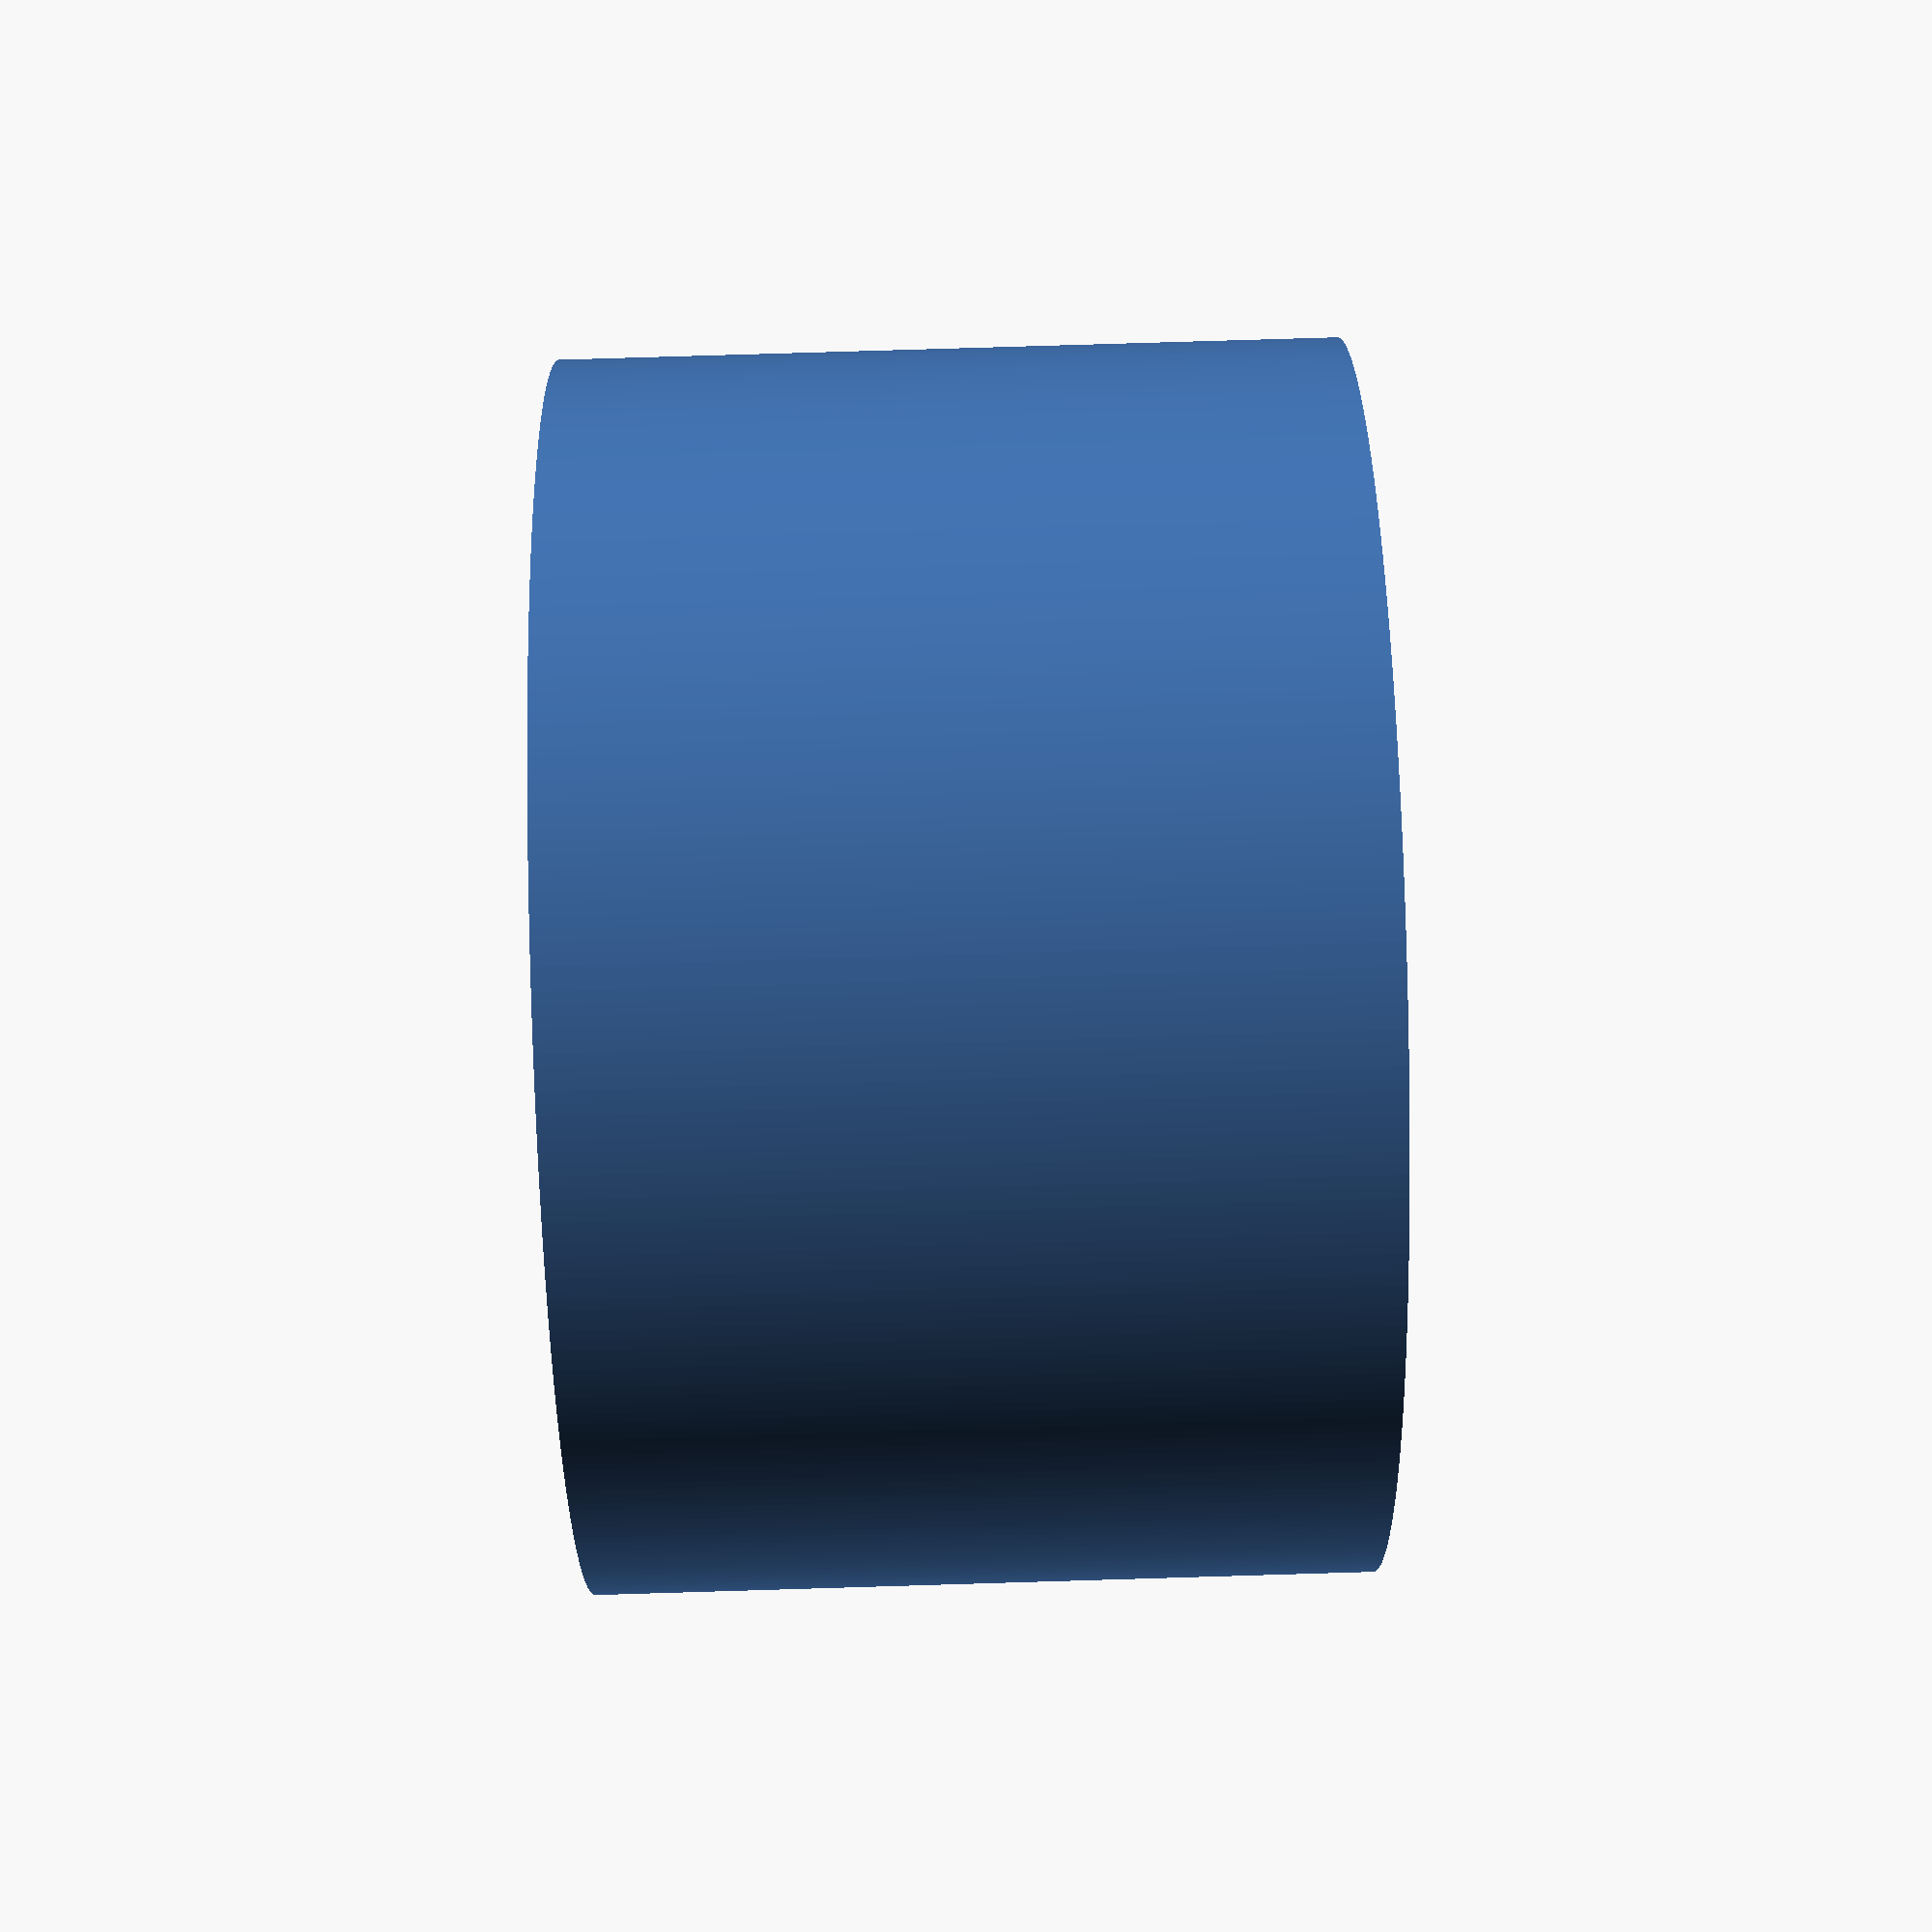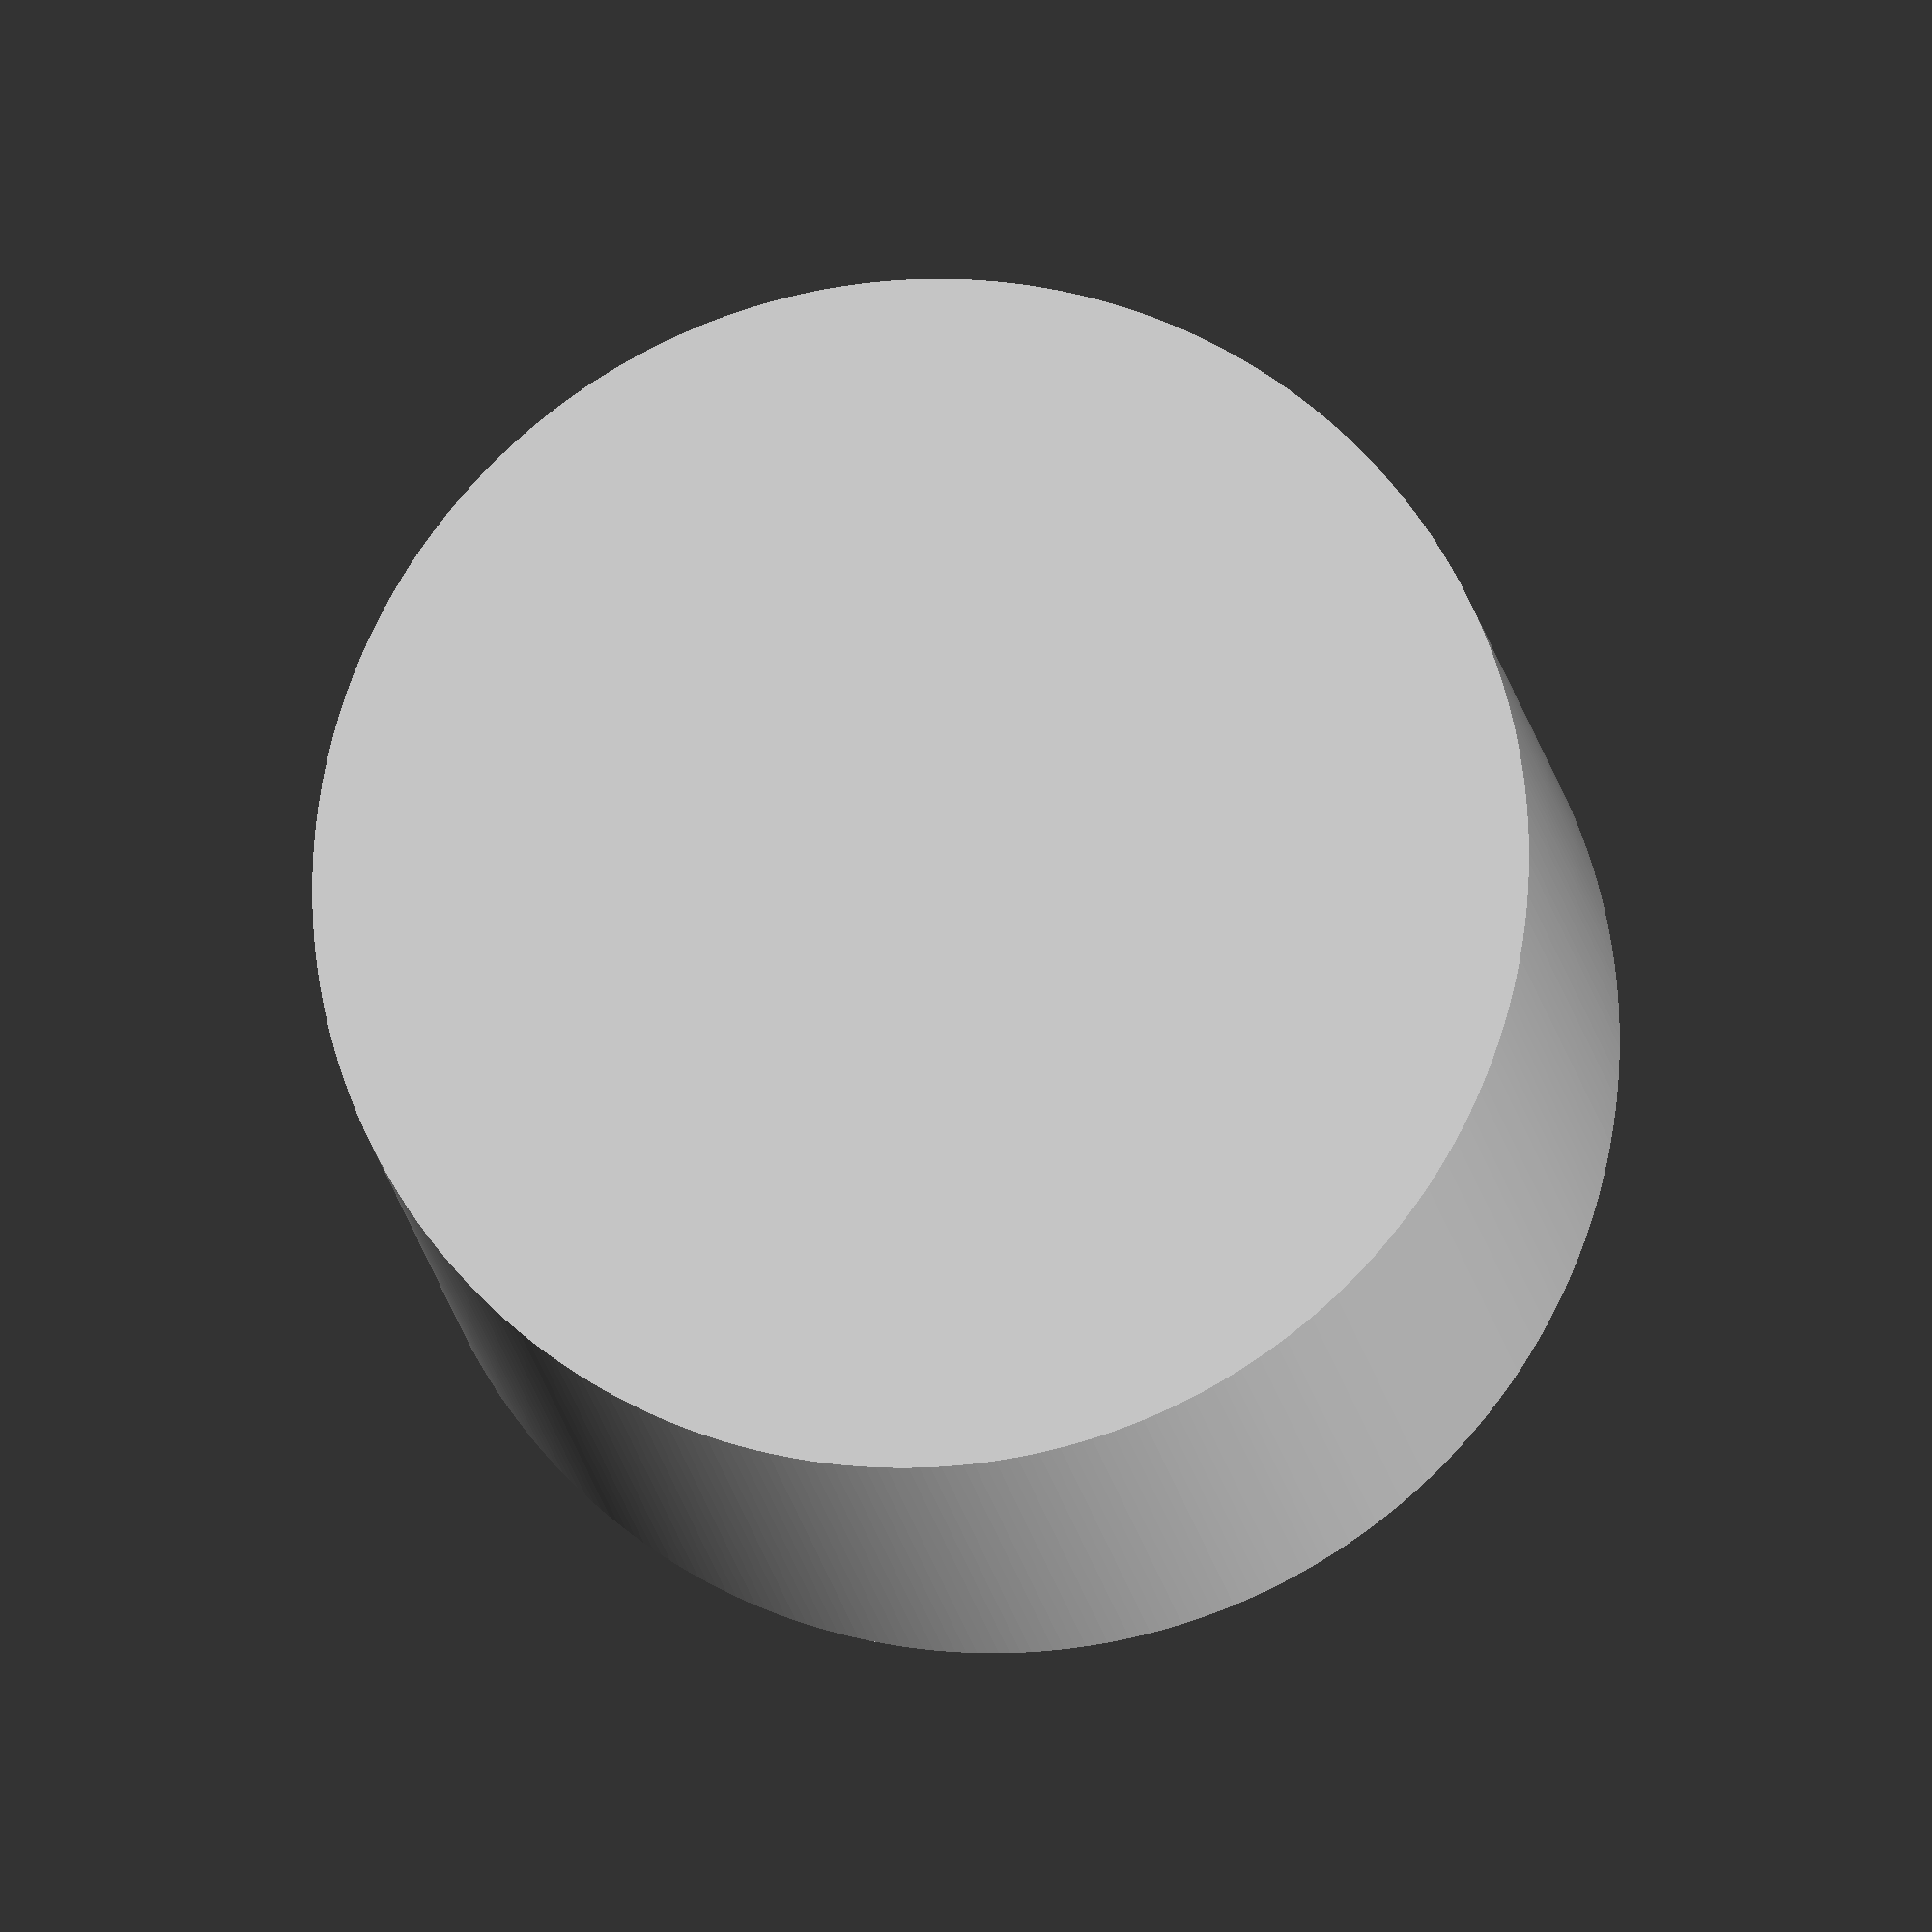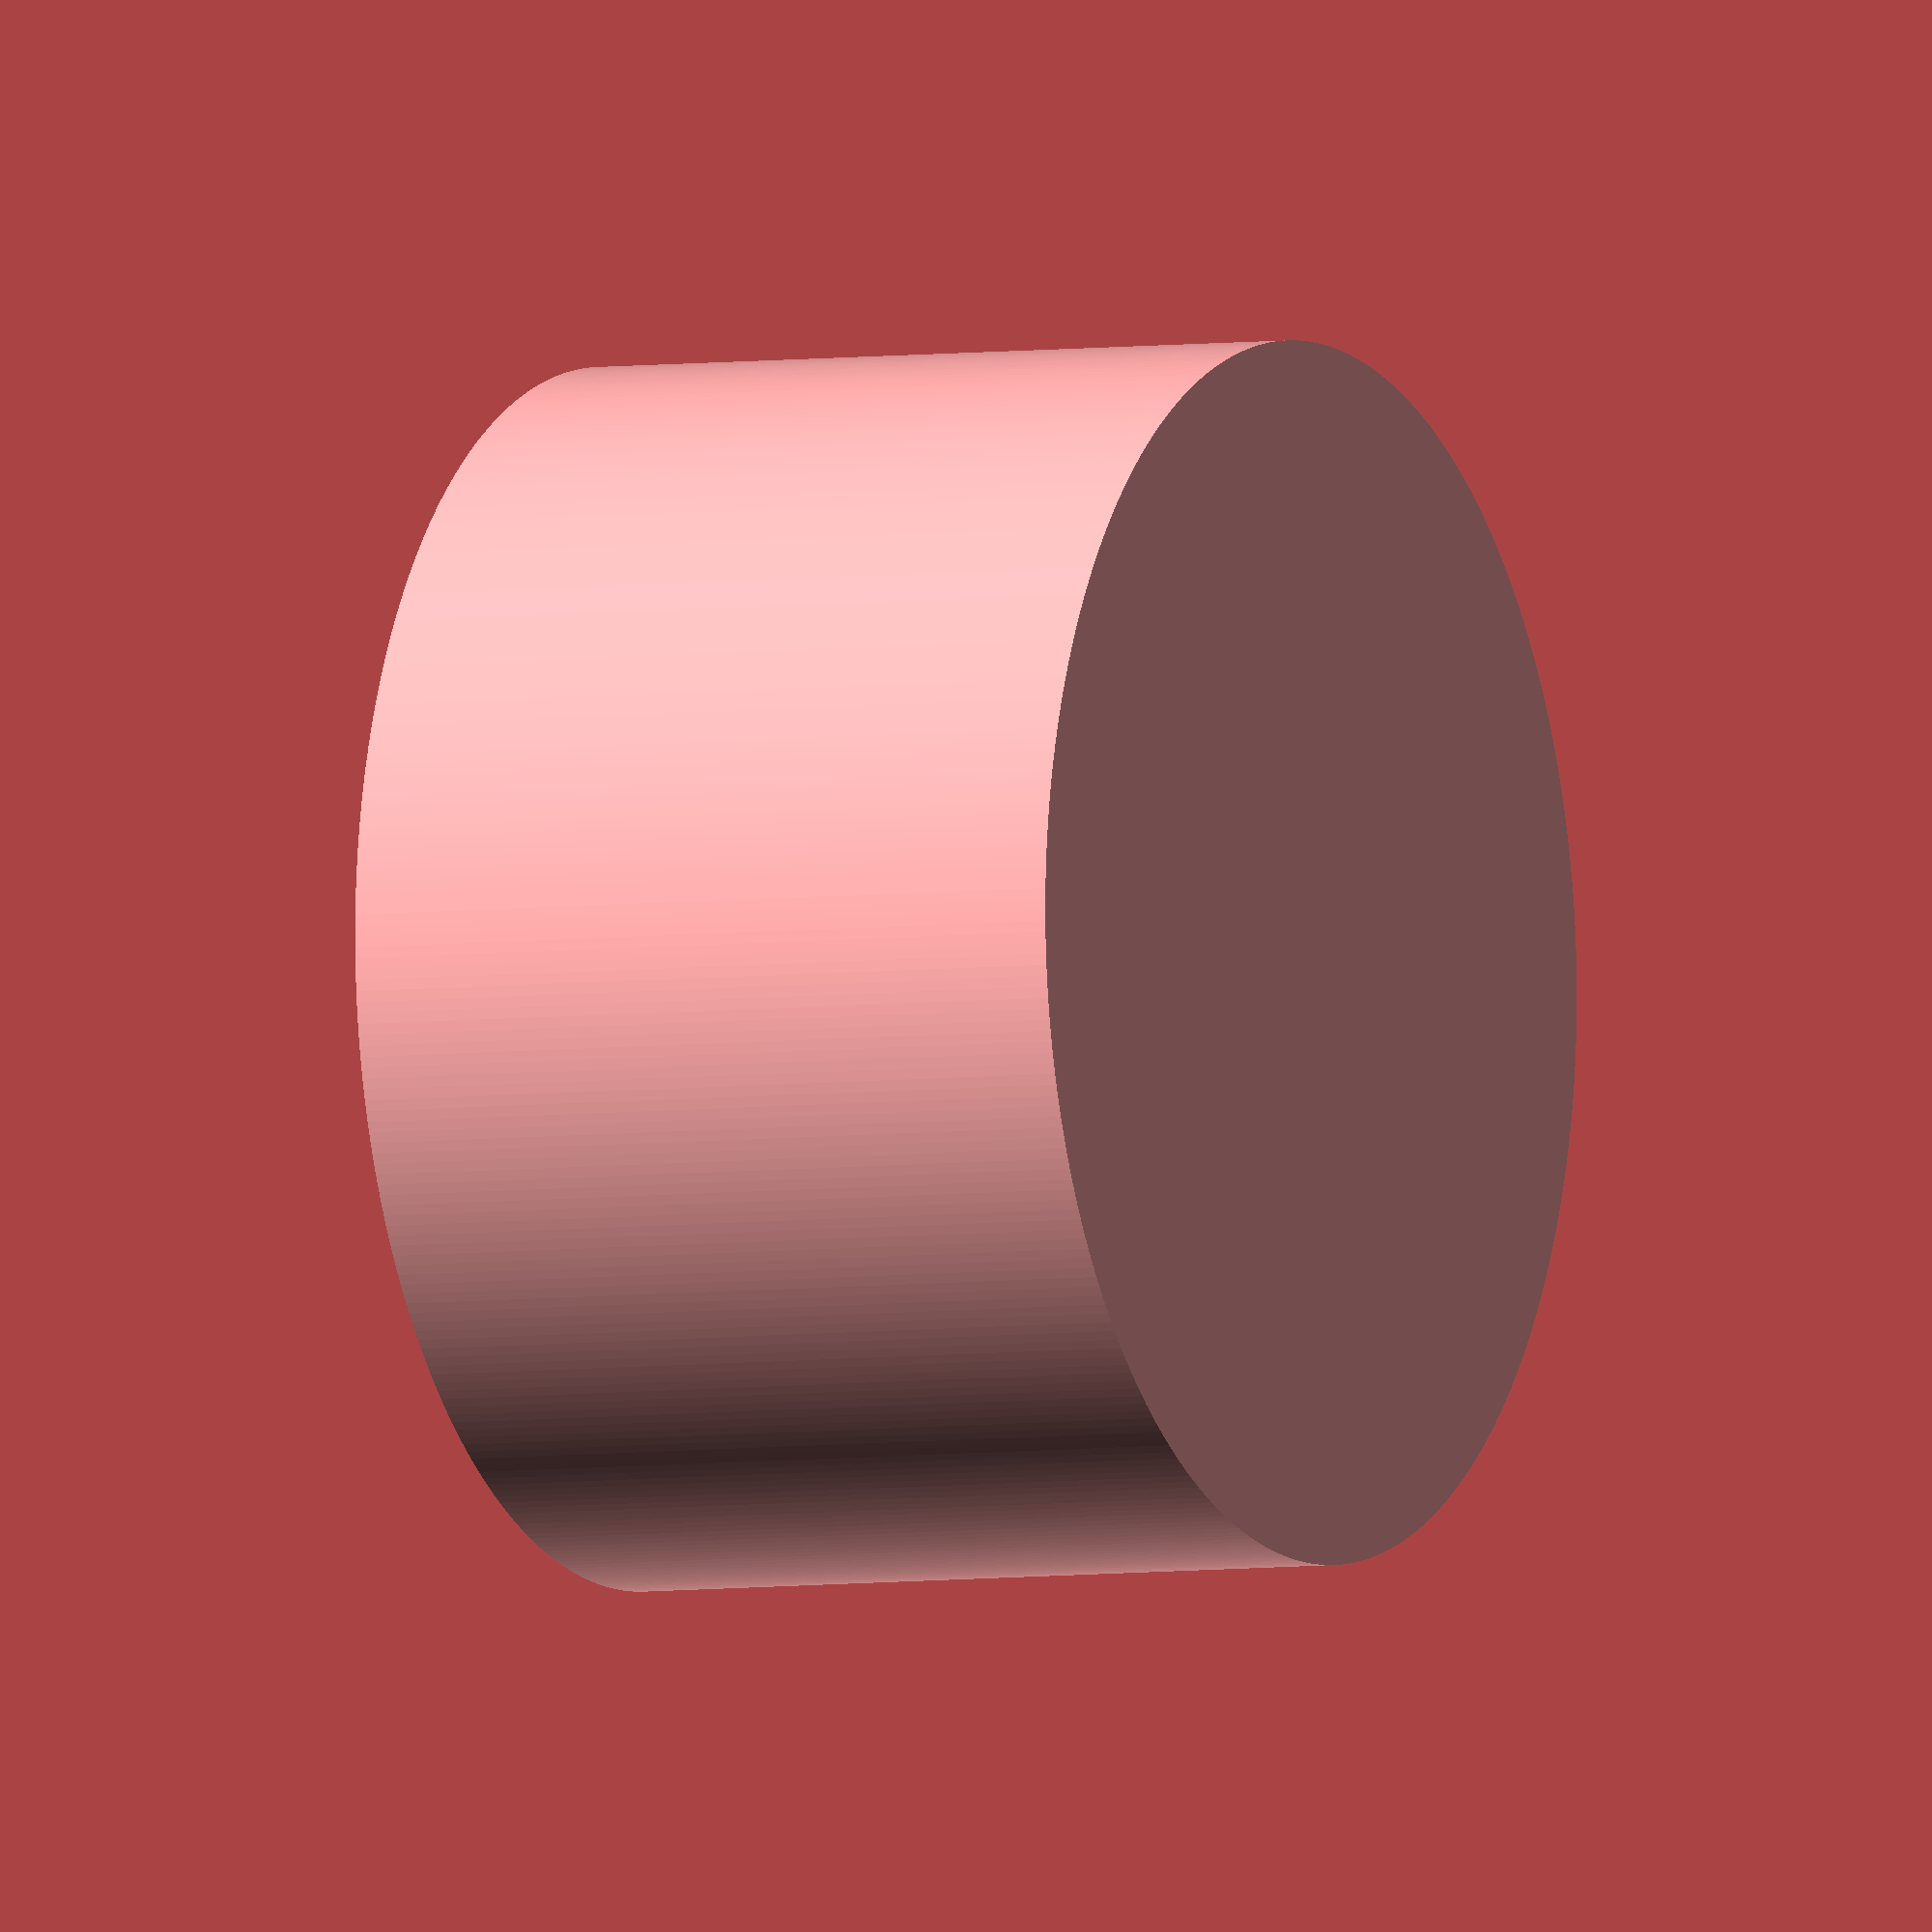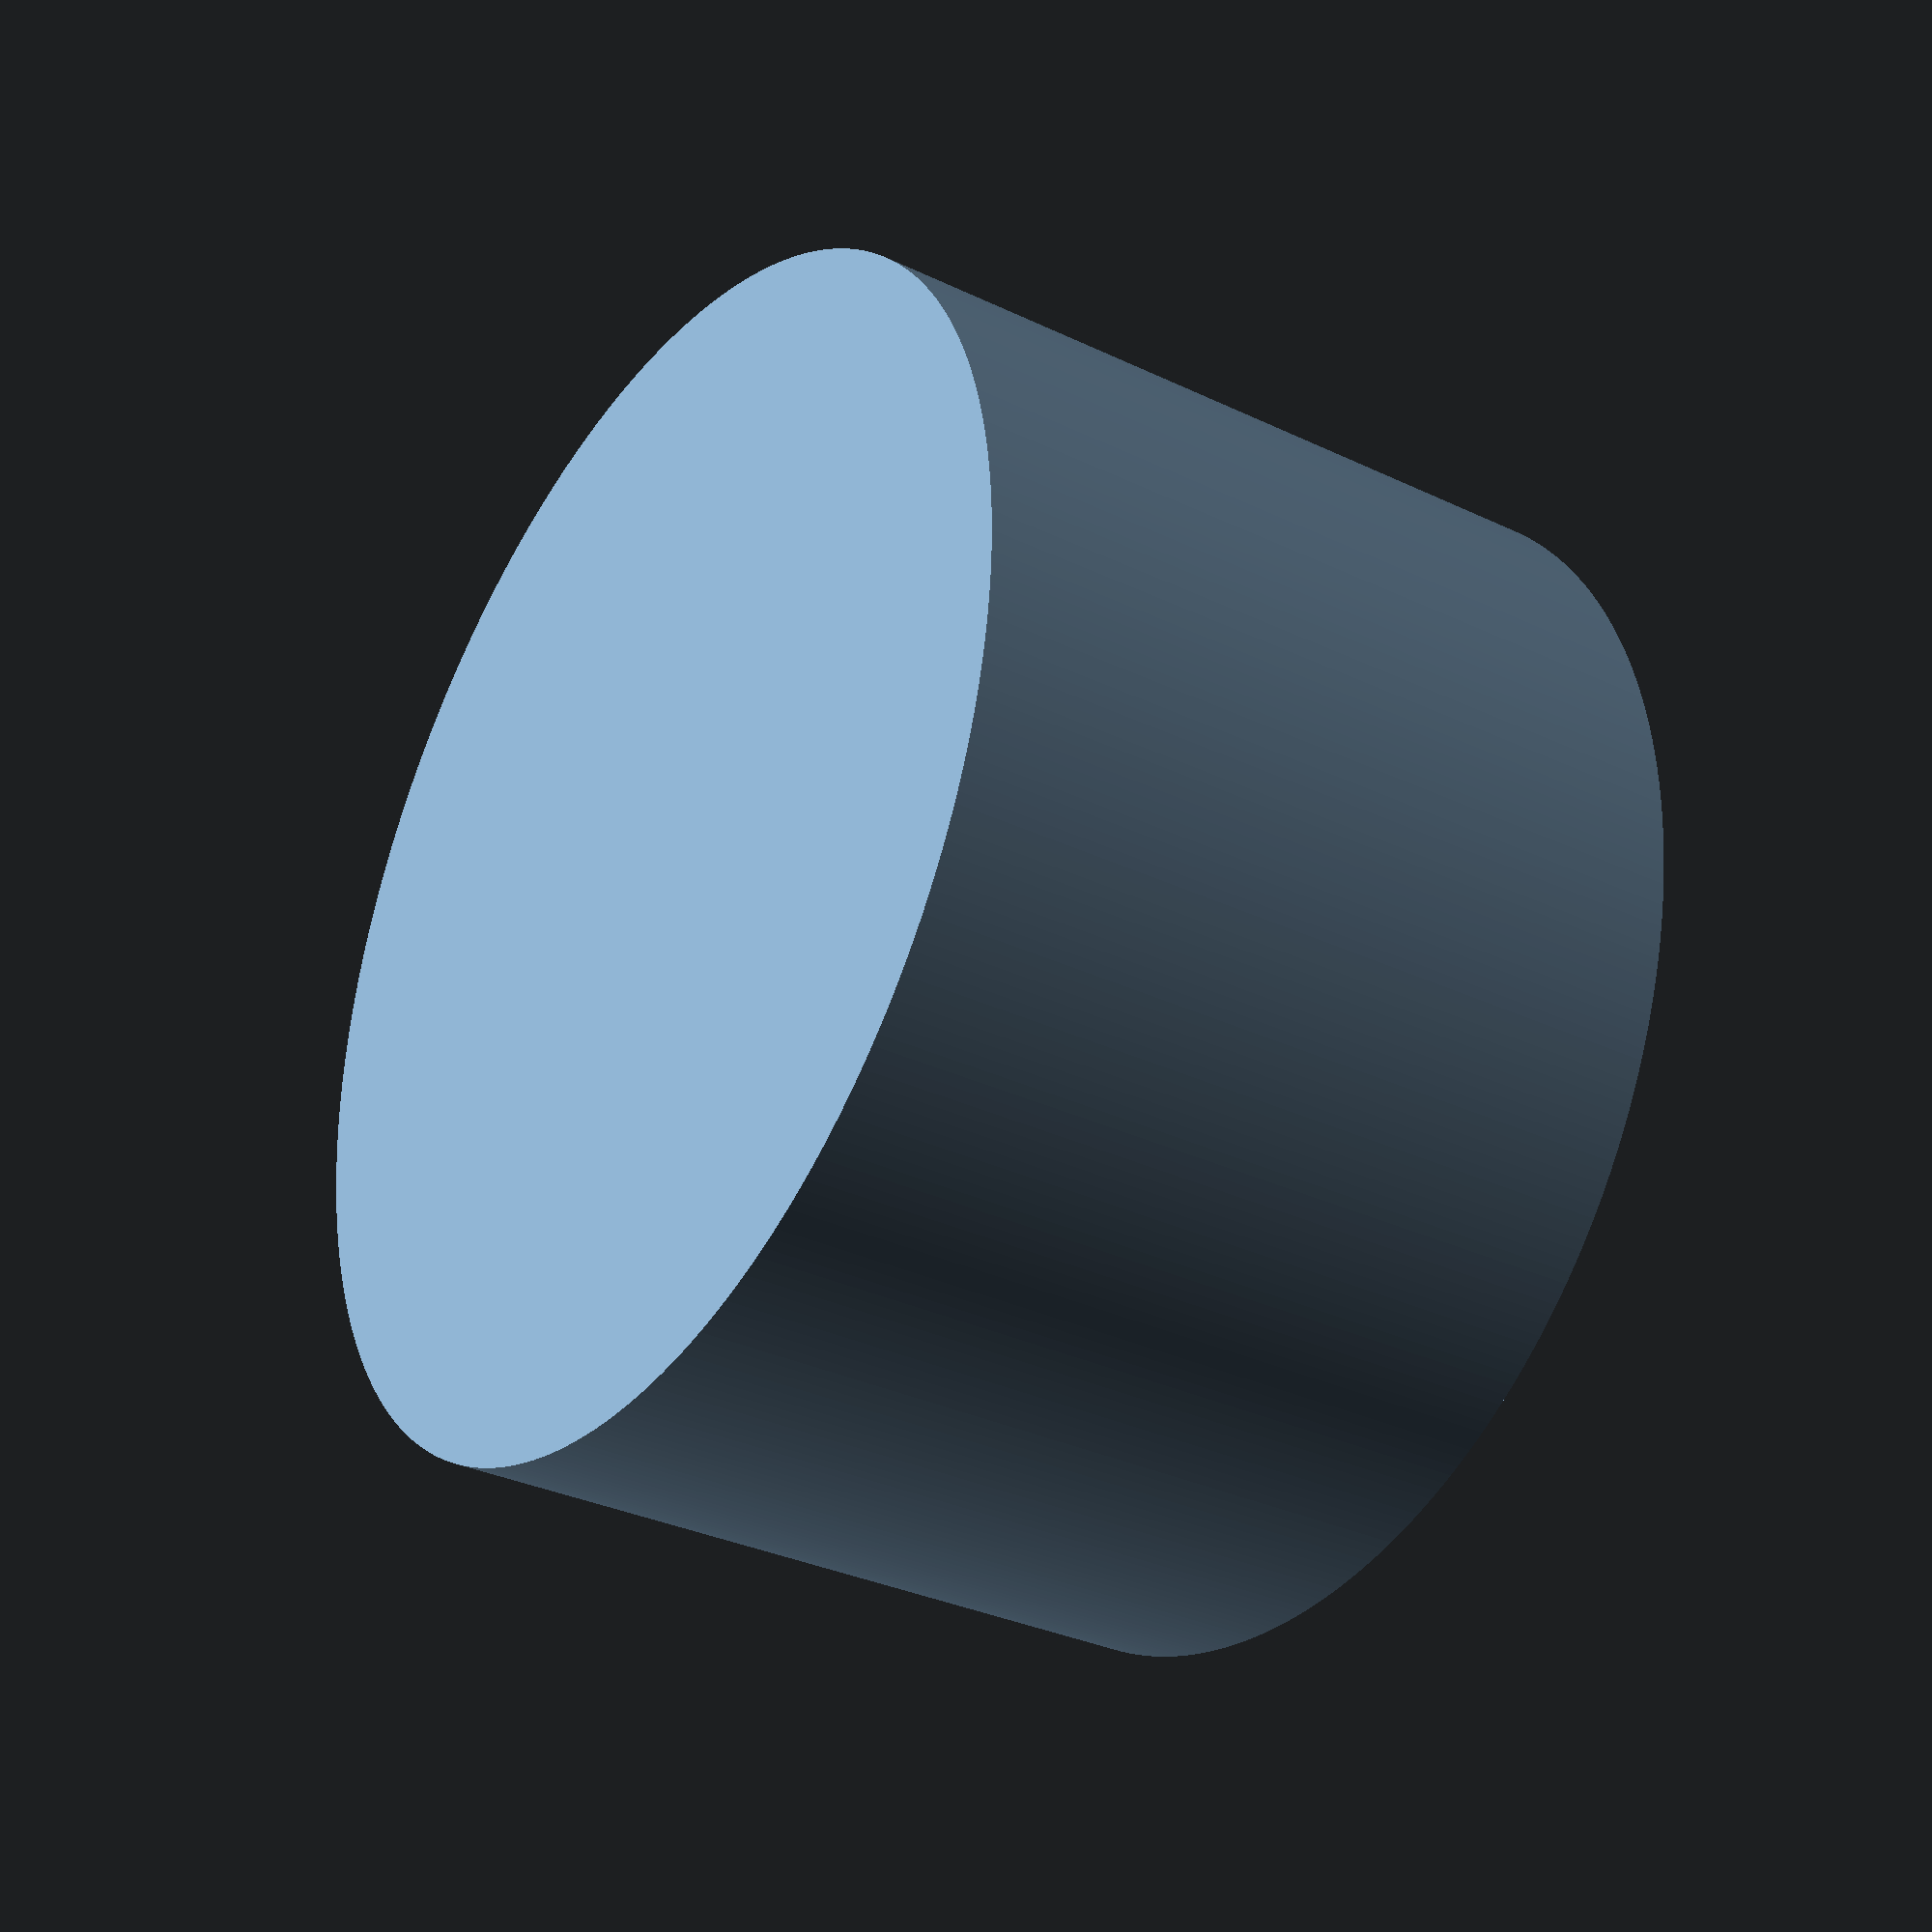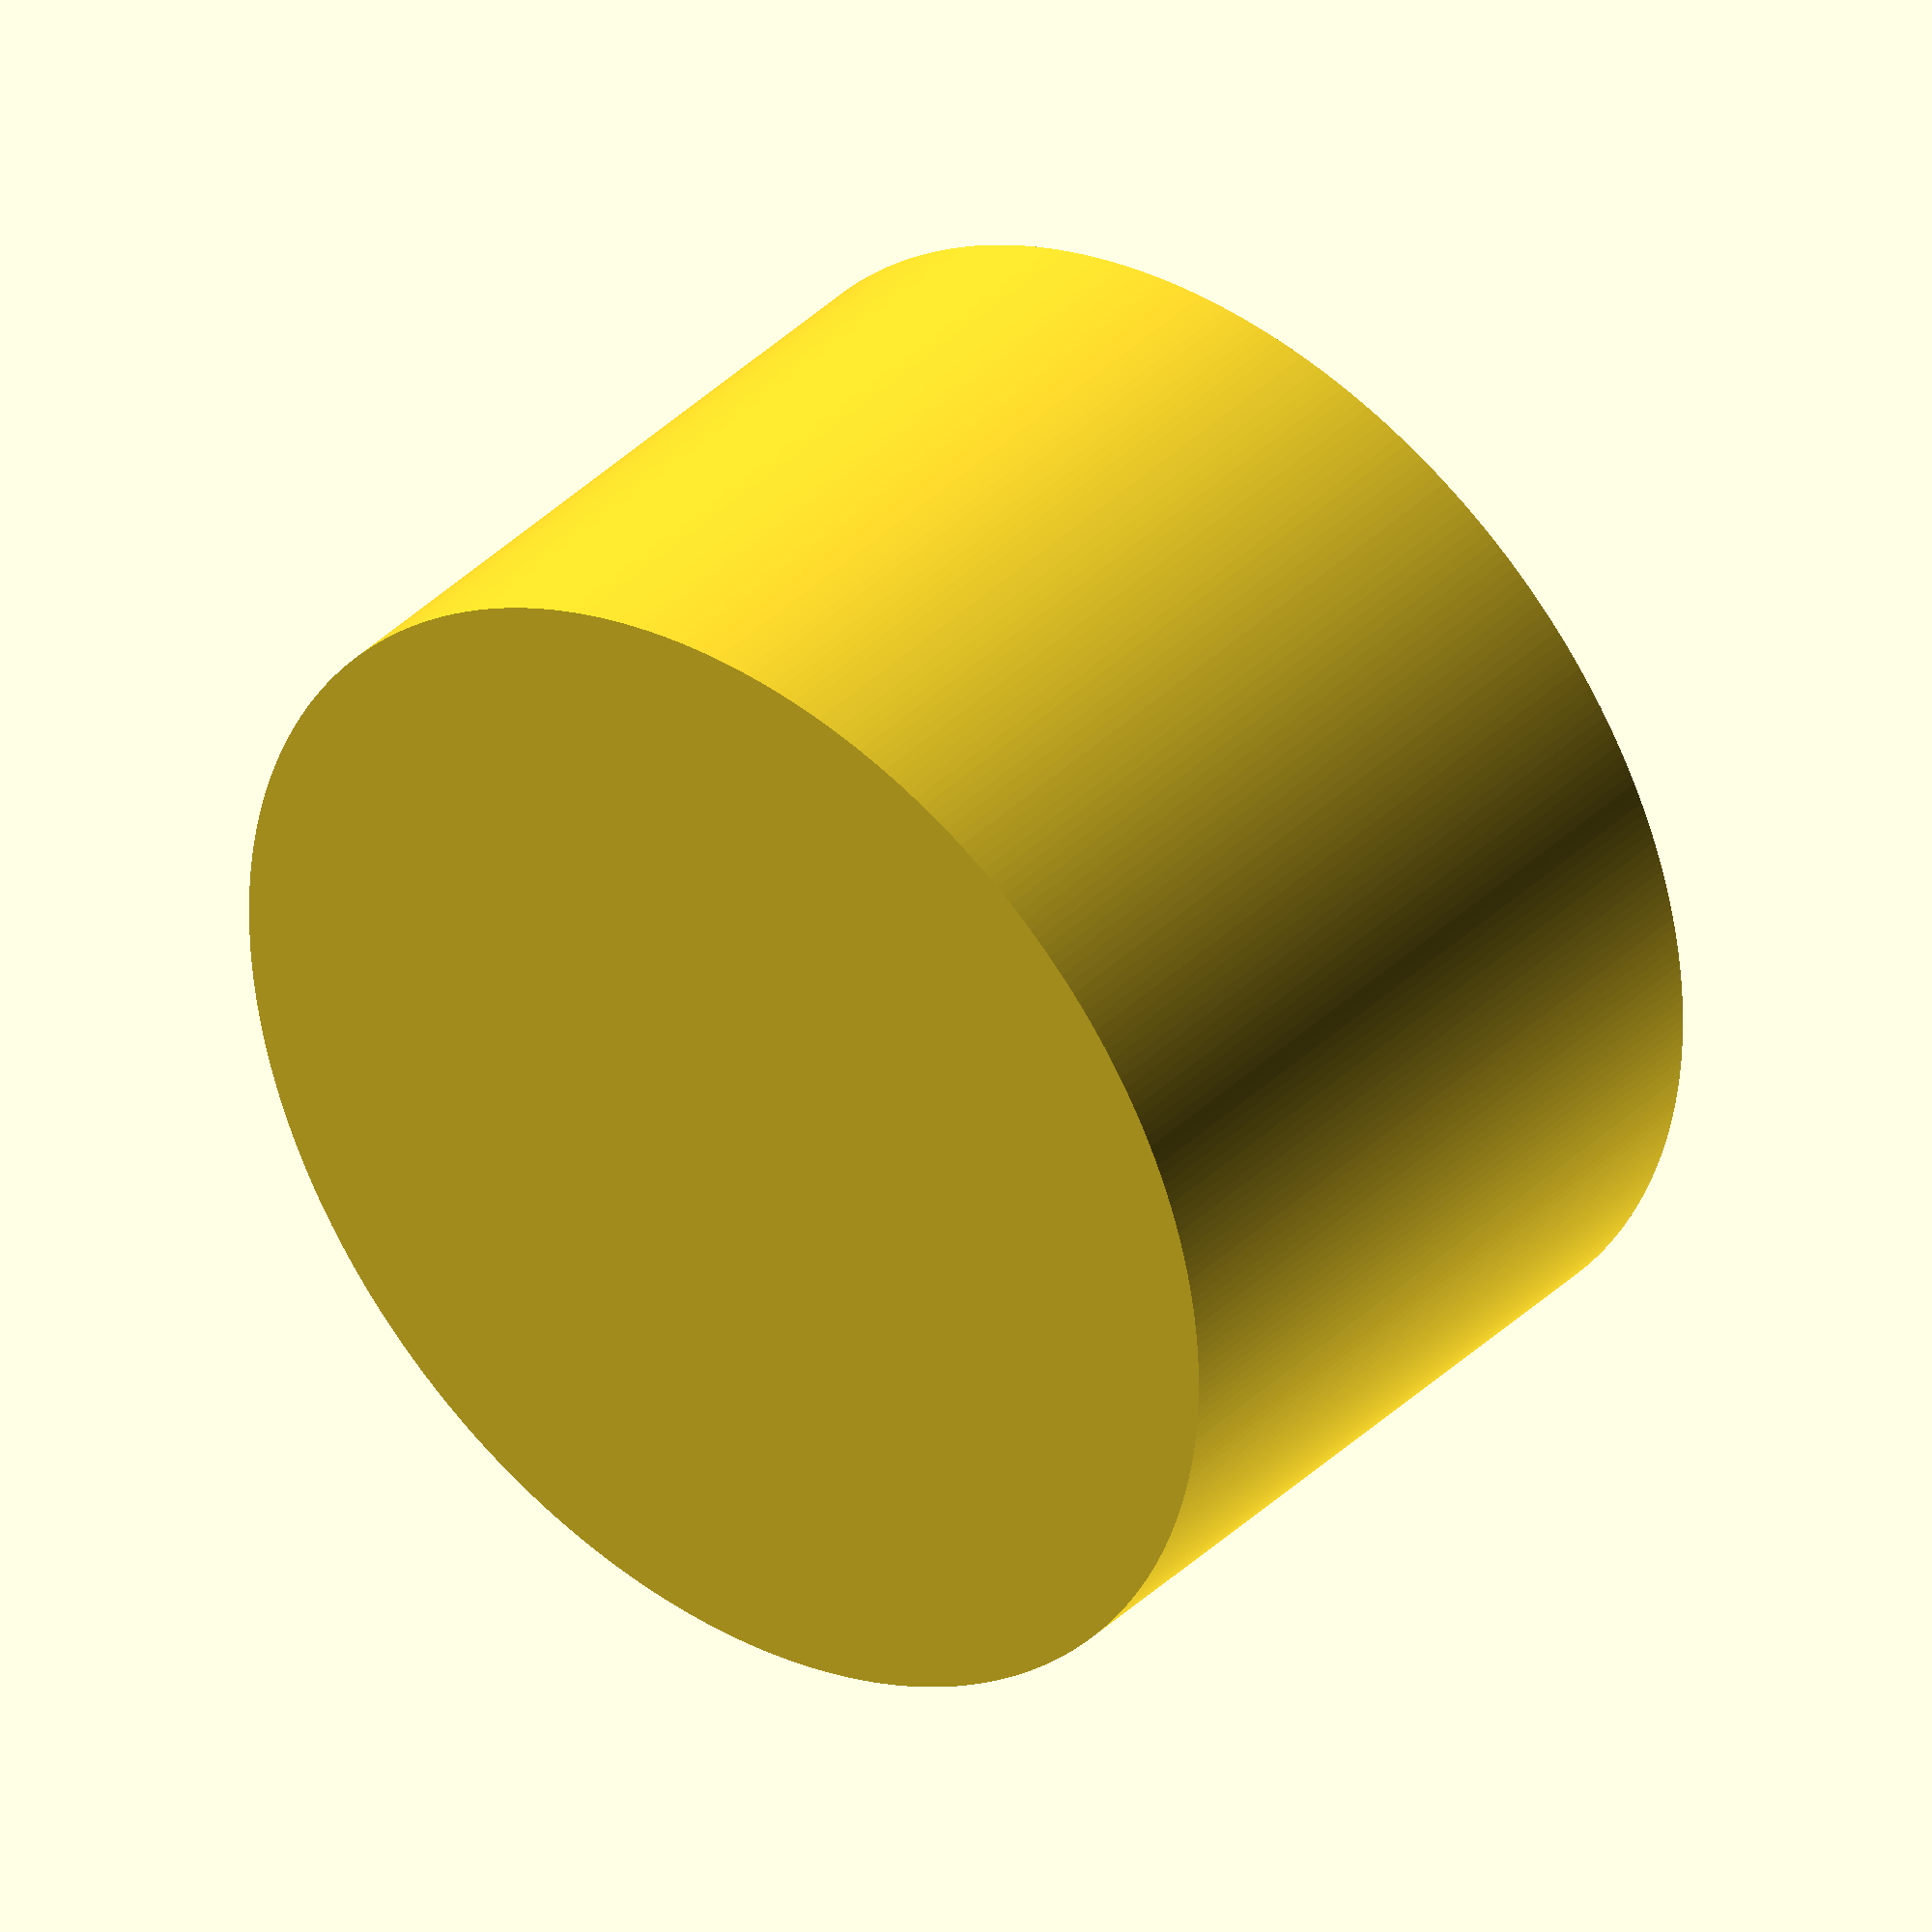
<openscad>
// Dustcover for guide camera
// 04/09/2022

scale=25.4;    // Inch to mm
tol=0.25;
height_wall=25;

//Main disk
od_inner_cell=1.25*scale+1*tol; //central hole
walls=4; //walls in both directions
od_cell=od_inner_cell+2*walls; //External diamater of lens cell in mm





//Resolution for STL export only. That is for display in Openscad and 3D printing only. 
//Please do comment this before going to Freecad, or you will end up with inefficient facets.
// and will not play well with export to .step files
$fn=350;


//___________________________________________________________________________________________
module main_body(){
//difference(){//for cut outs
//main body
difference(){
    translate([0,0,0])cylinder(h=height_wall, d=od_cell, center=true);//the body
    translate([0,0,6])cylinder(h=height_wall, d=od_inner_cell, center=true);//lens cell hole
    
    }
//translate([0,-100,-100])cube([200,200,200]);} //for cut outs
}


//___________________________________________________________________________________________
//___________________________________________________________________________________________
// main body
if(1){
main_body();     
}
</openscad>
<views>
elev=277.7 azim=5.1 roll=268.3 proj=p view=solid
elev=14.1 azim=191.7 roll=186.8 proj=o view=wireframe
elev=4.6 azim=301.5 roll=115.7 proj=o view=solid
elev=32.2 azim=356.5 roll=236.2 proj=p view=solid
elev=142.3 azim=245.2 roll=320.8 proj=o view=wireframe
</views>
